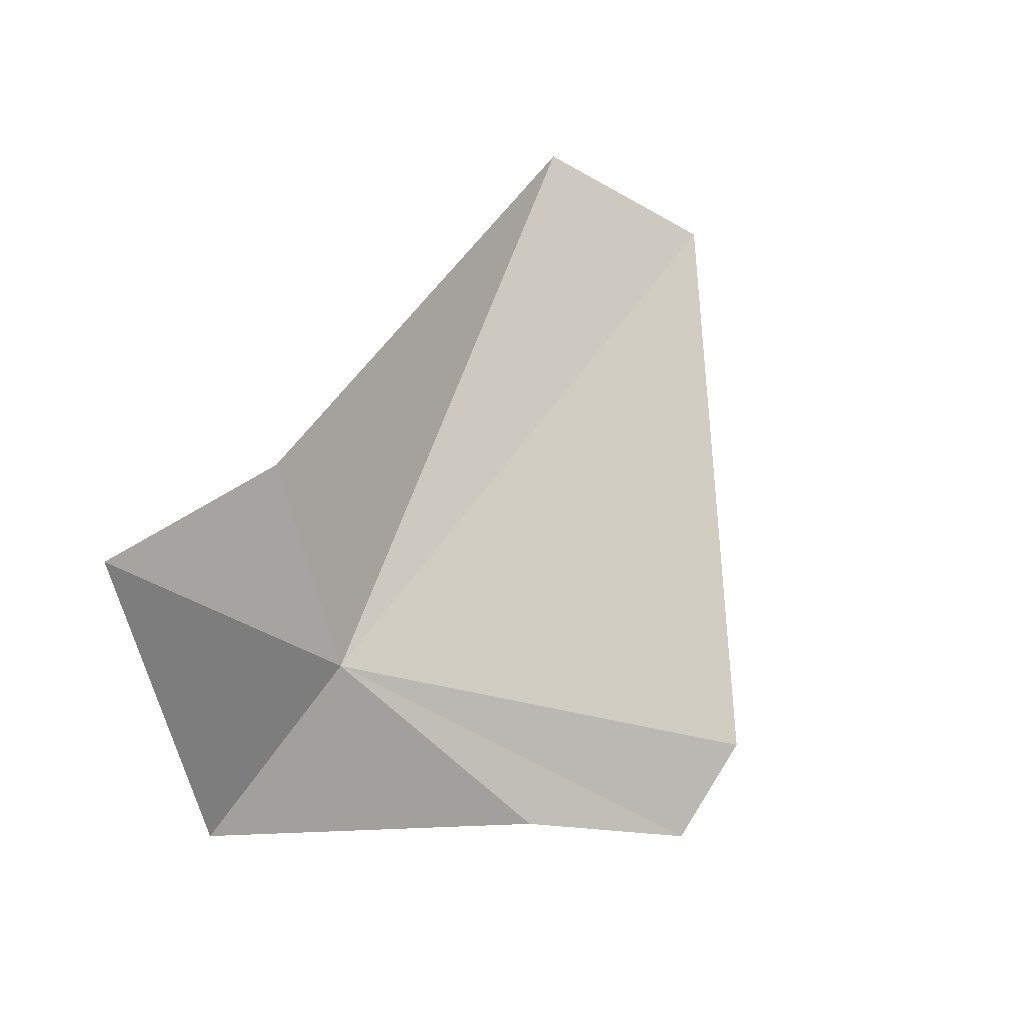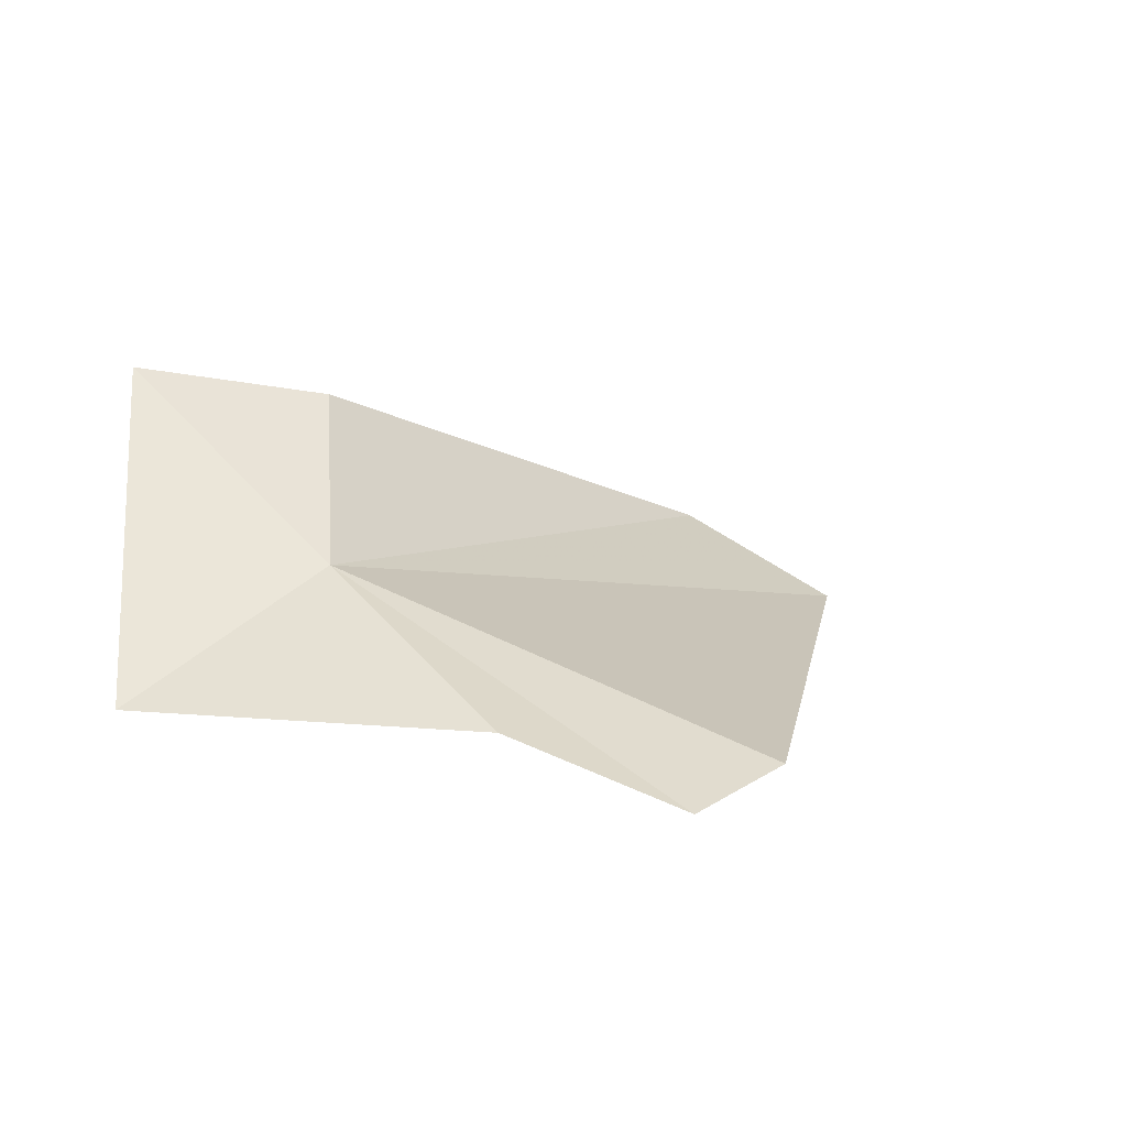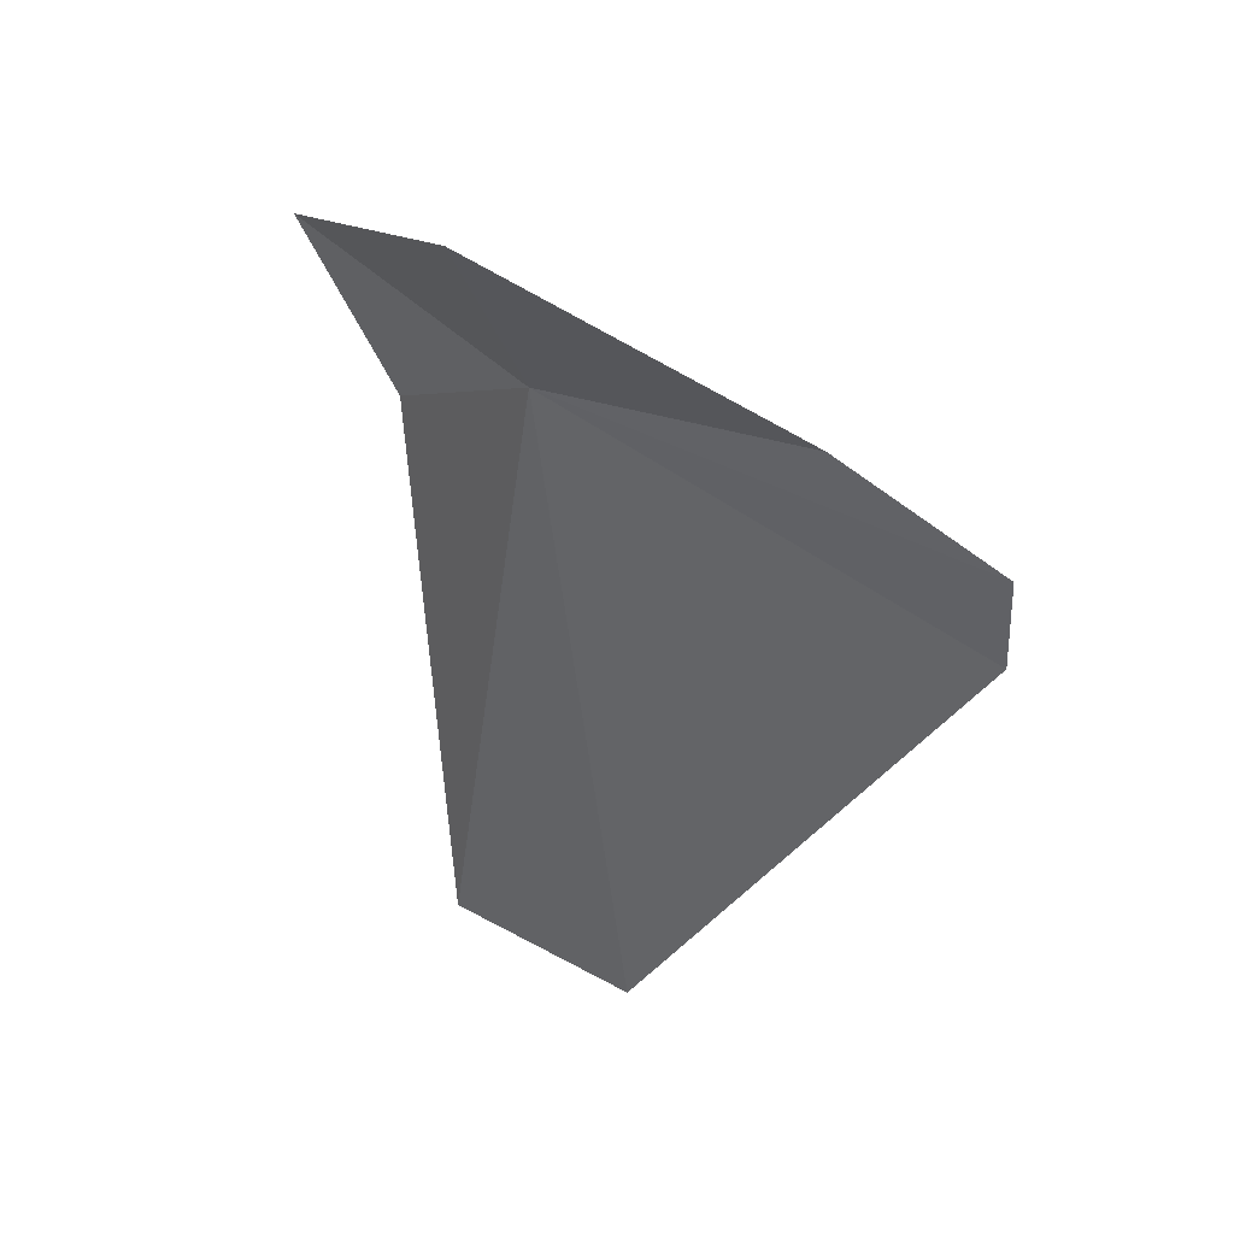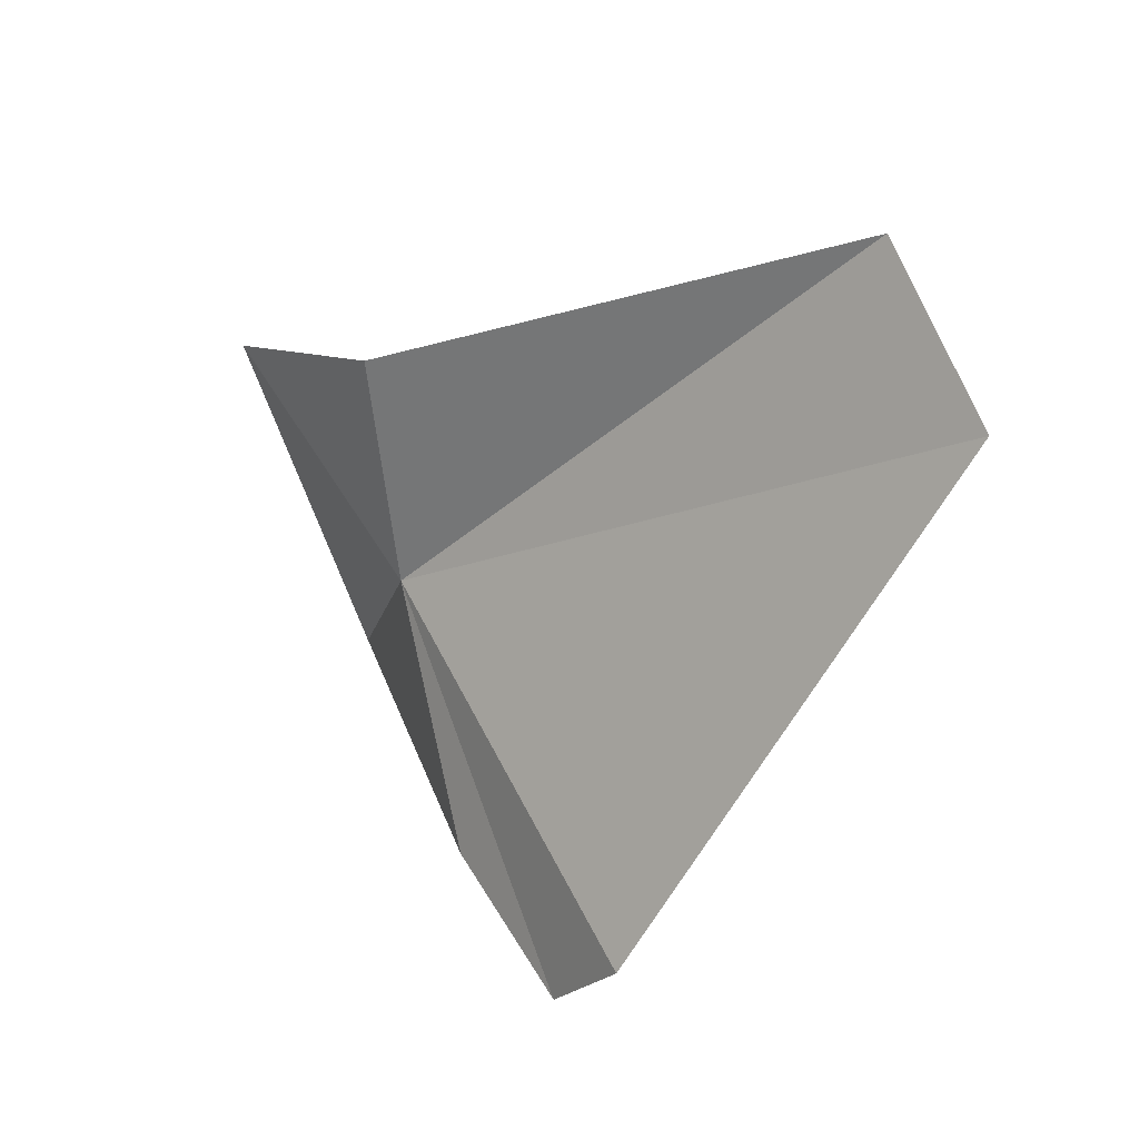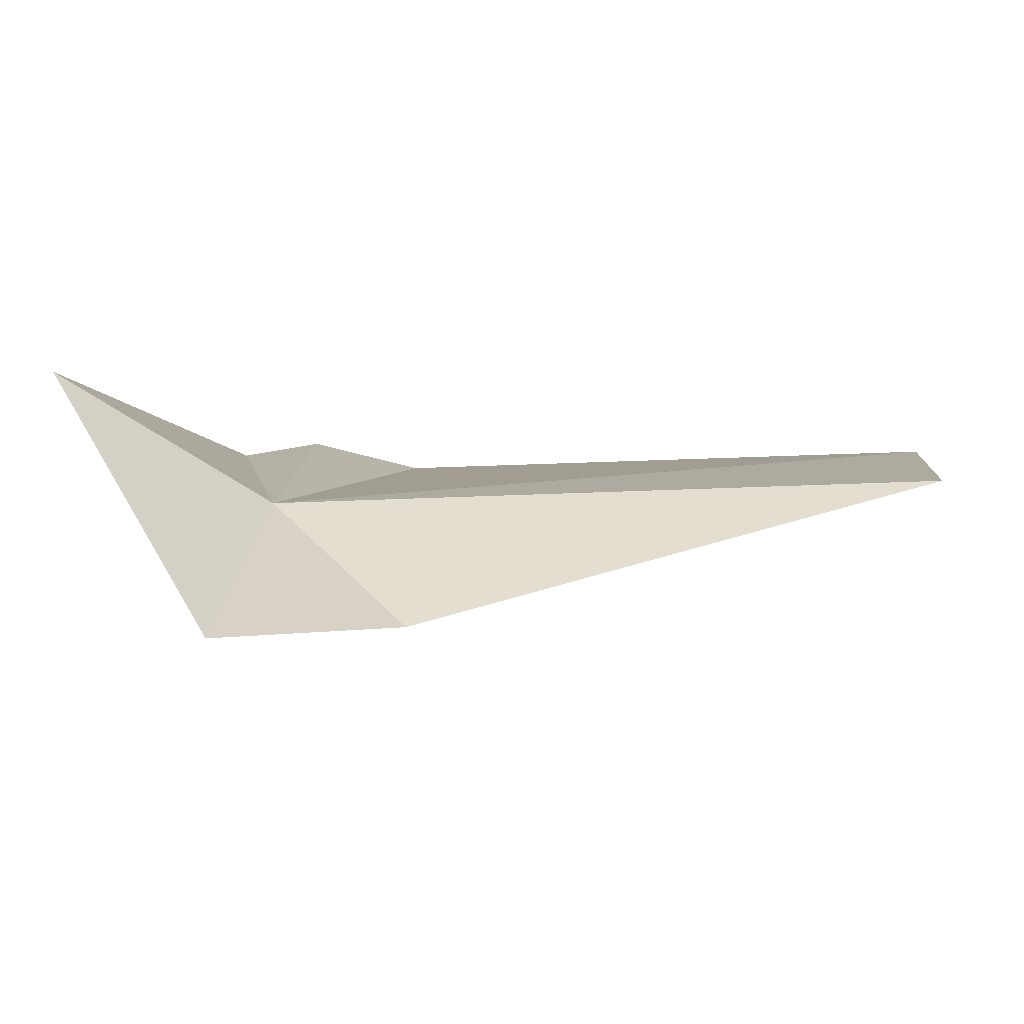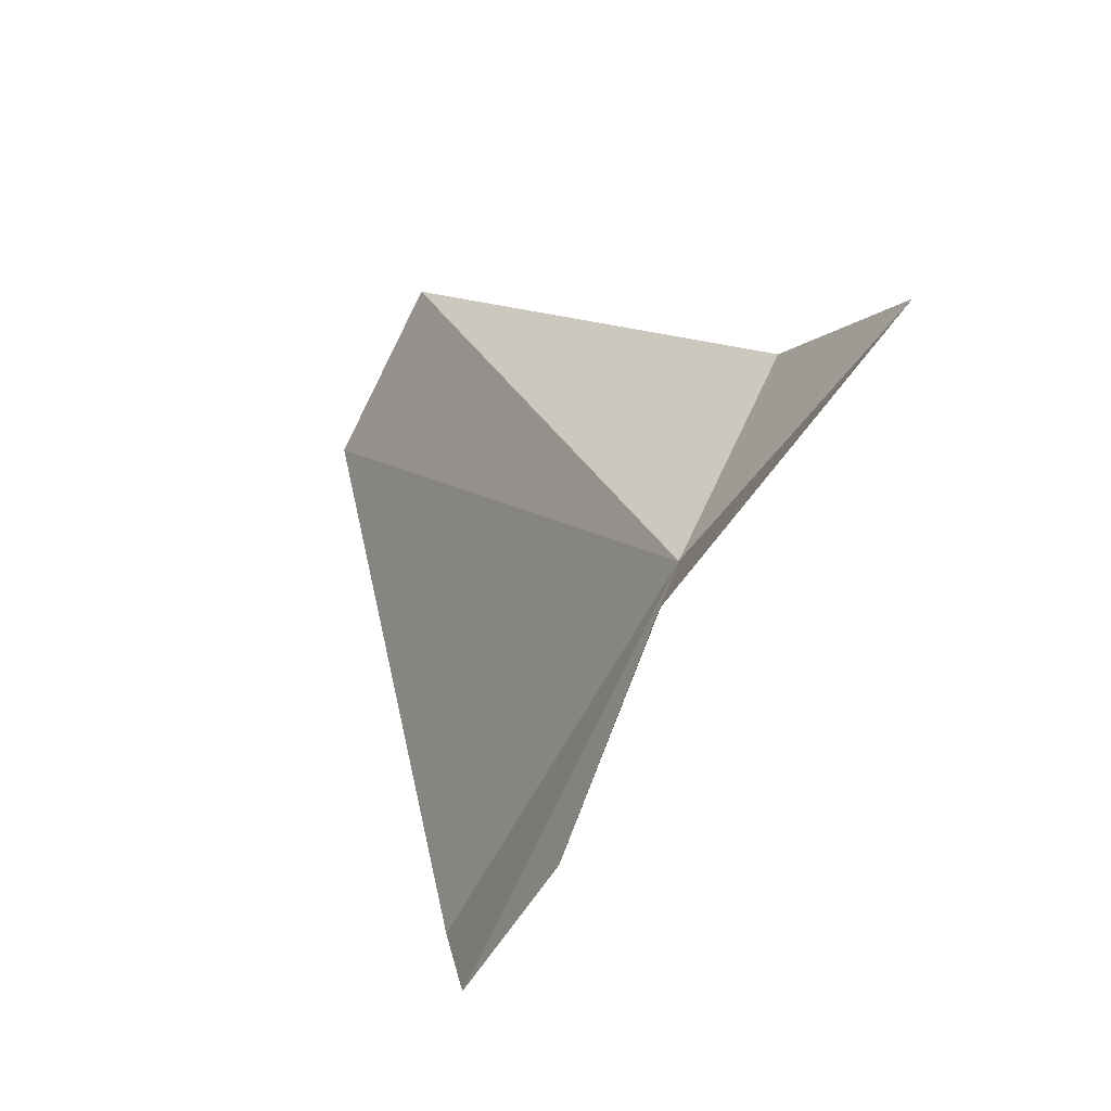
<metadata>
{"format":"obj","ext":"obj","renderer":"f3d","projection":"perspective","resolution":1024,"background":"white","views":[{"elev":67.7,"azim":112.7,"up":"+Y"},{"elev":2.9,"azim":126.4,"up":"+Y"},{"elev":-52.0,"azim":84.3,"up":"+Y"},{"elev":-34.5,"azim":-134.7,"up":"+Z"},{"elev":72.6,"azim":175.9,"up":"+Z"},{"elev":26.3,"azim":64.9,"up":"+Z"}]}
</metadata>
<code>
v 5.09 -23.13 18.17
v 8.037 -24.96 19.29
v 5.711 -20.34 21.42
v 4.829 -26.08 12.3
v 3.138 -25.61 11.99
v 5.823 -25.13 14.63
v -4.564 -22.67 18.51
v -4.818 -24 15.91
v 3.219 -20.7 19.88
f 1 3 2
f 1 4 5
f 1 2 6
f 1 8 7
f 1 9 3
f 1 5 8
f 1 7 9
f 1 6 4

</code>
